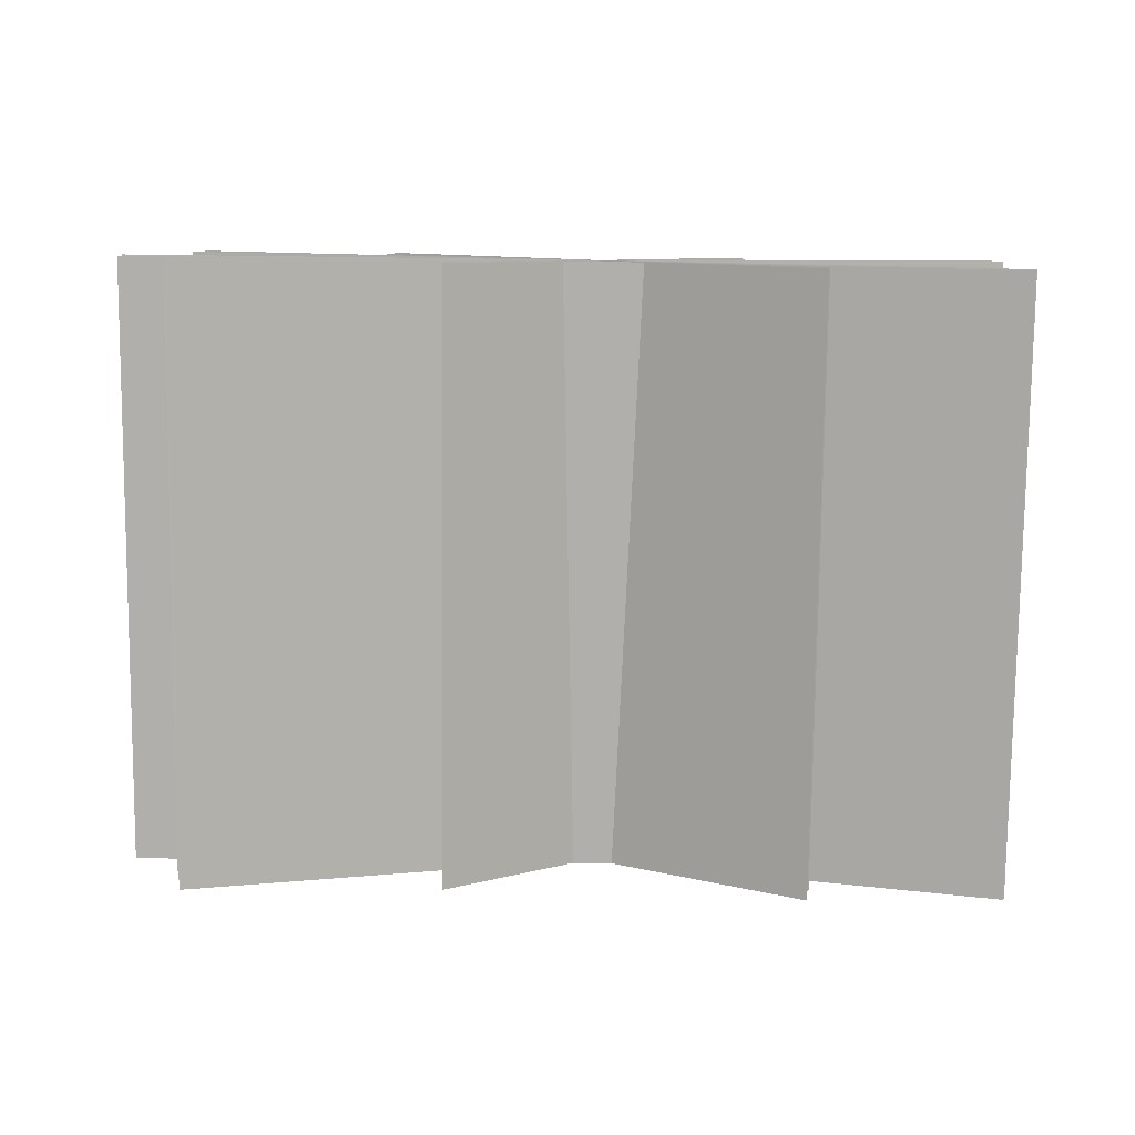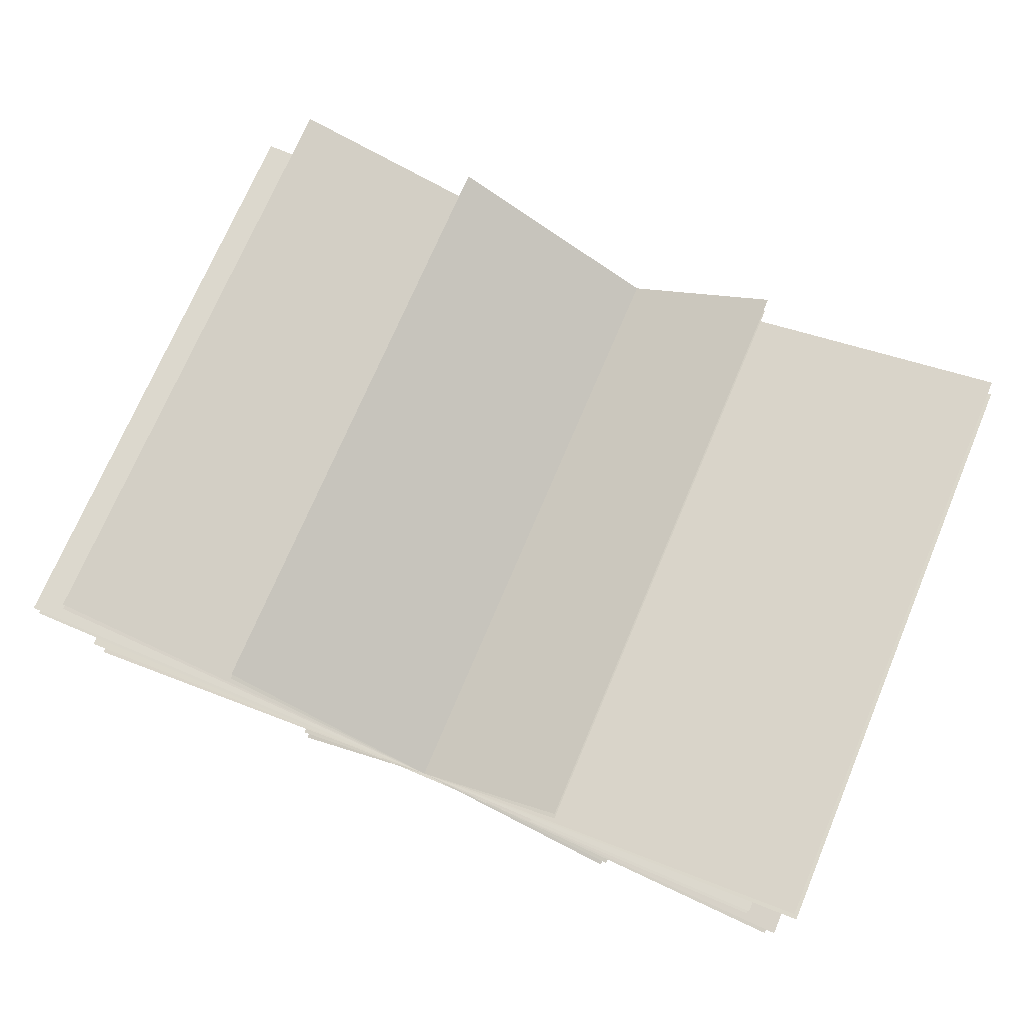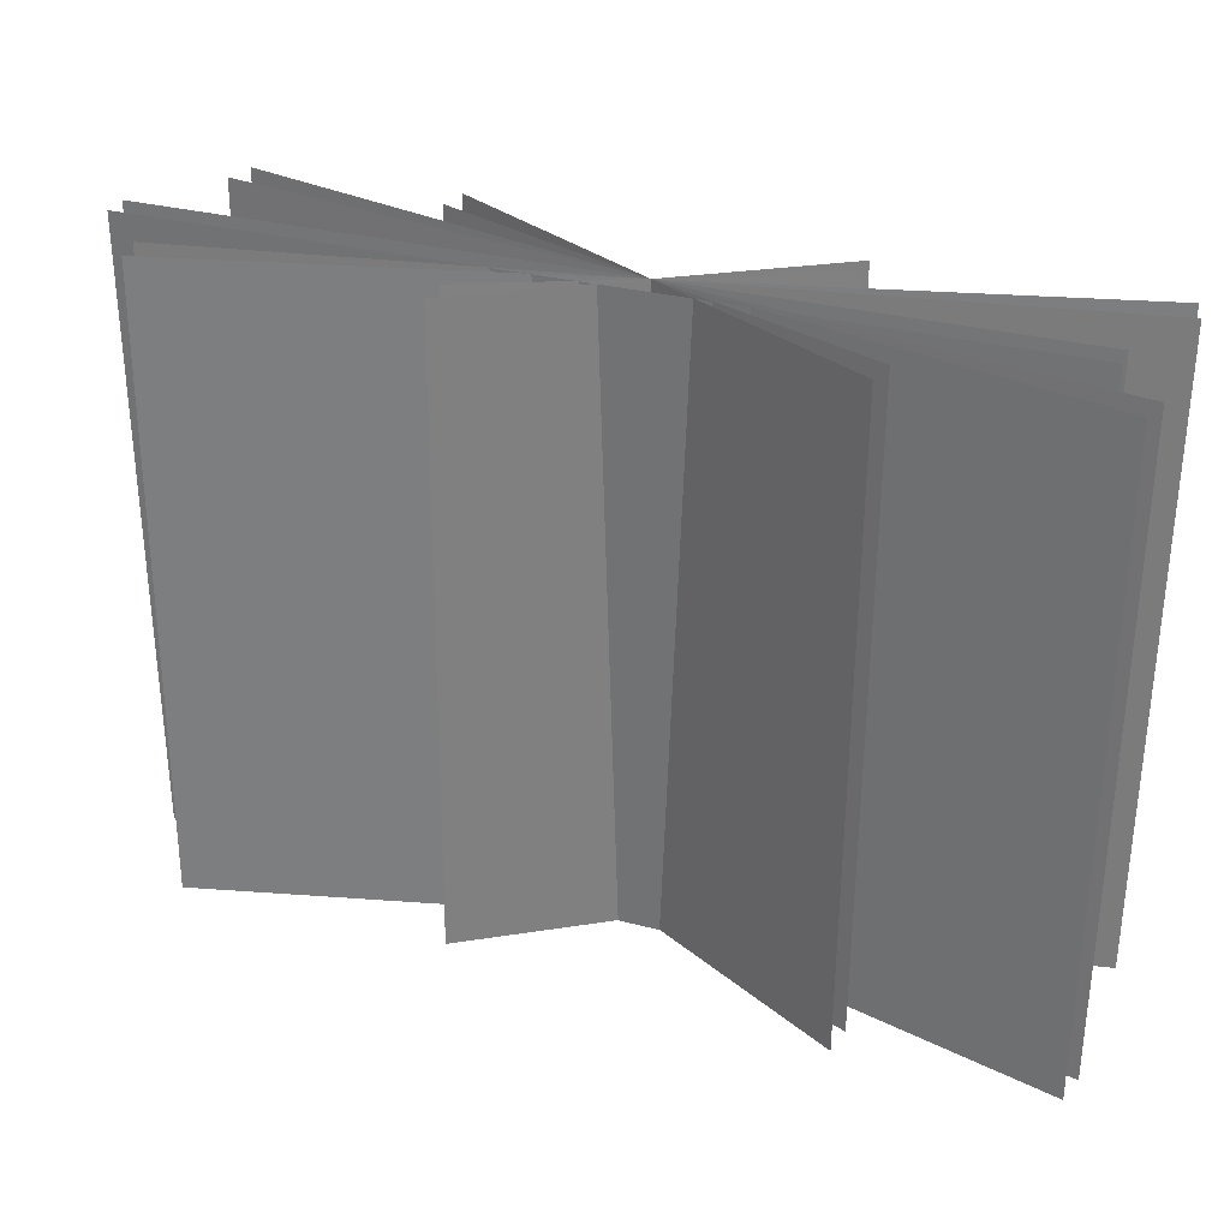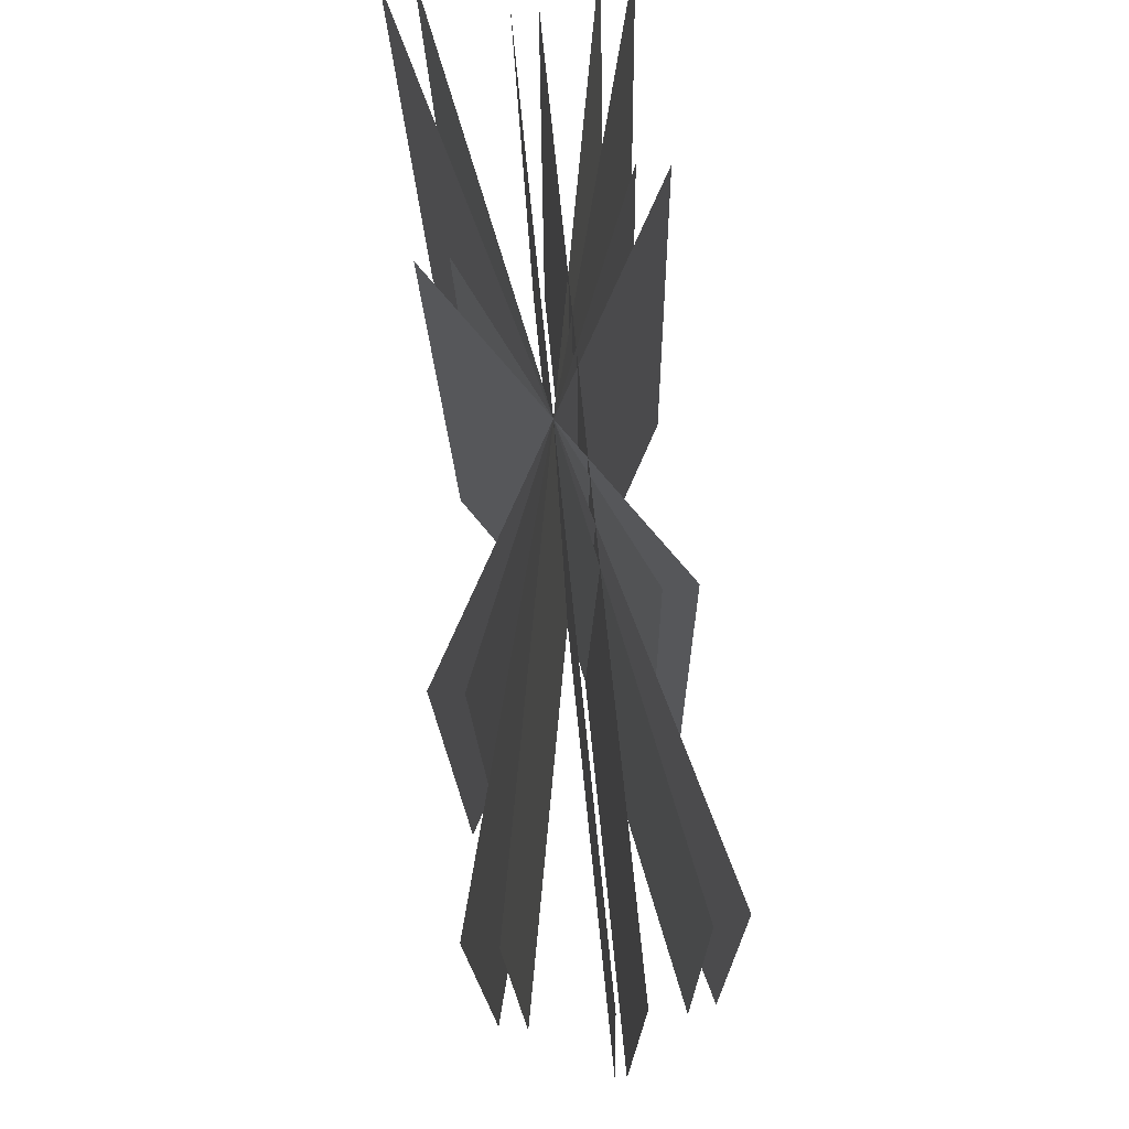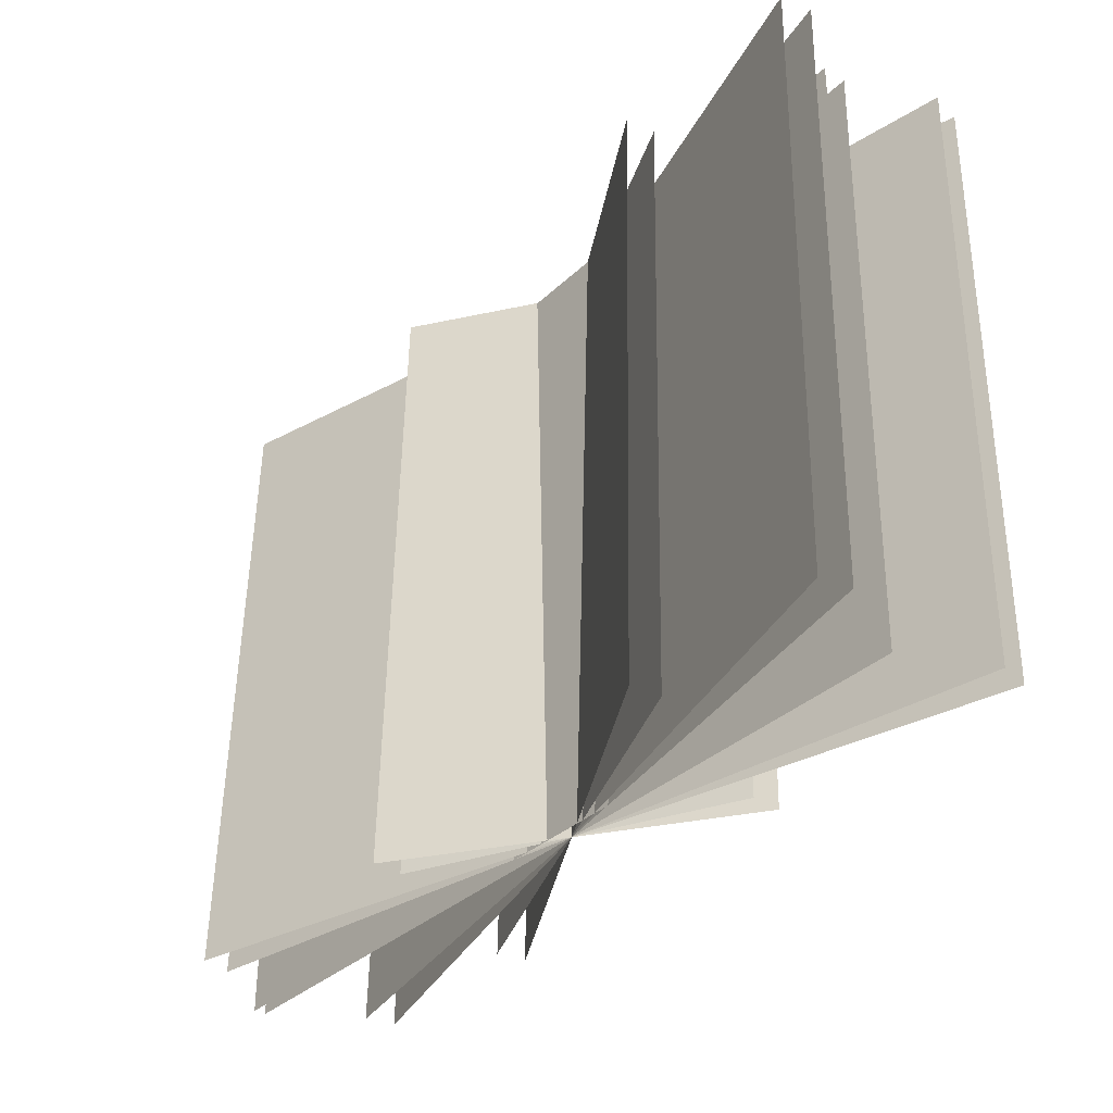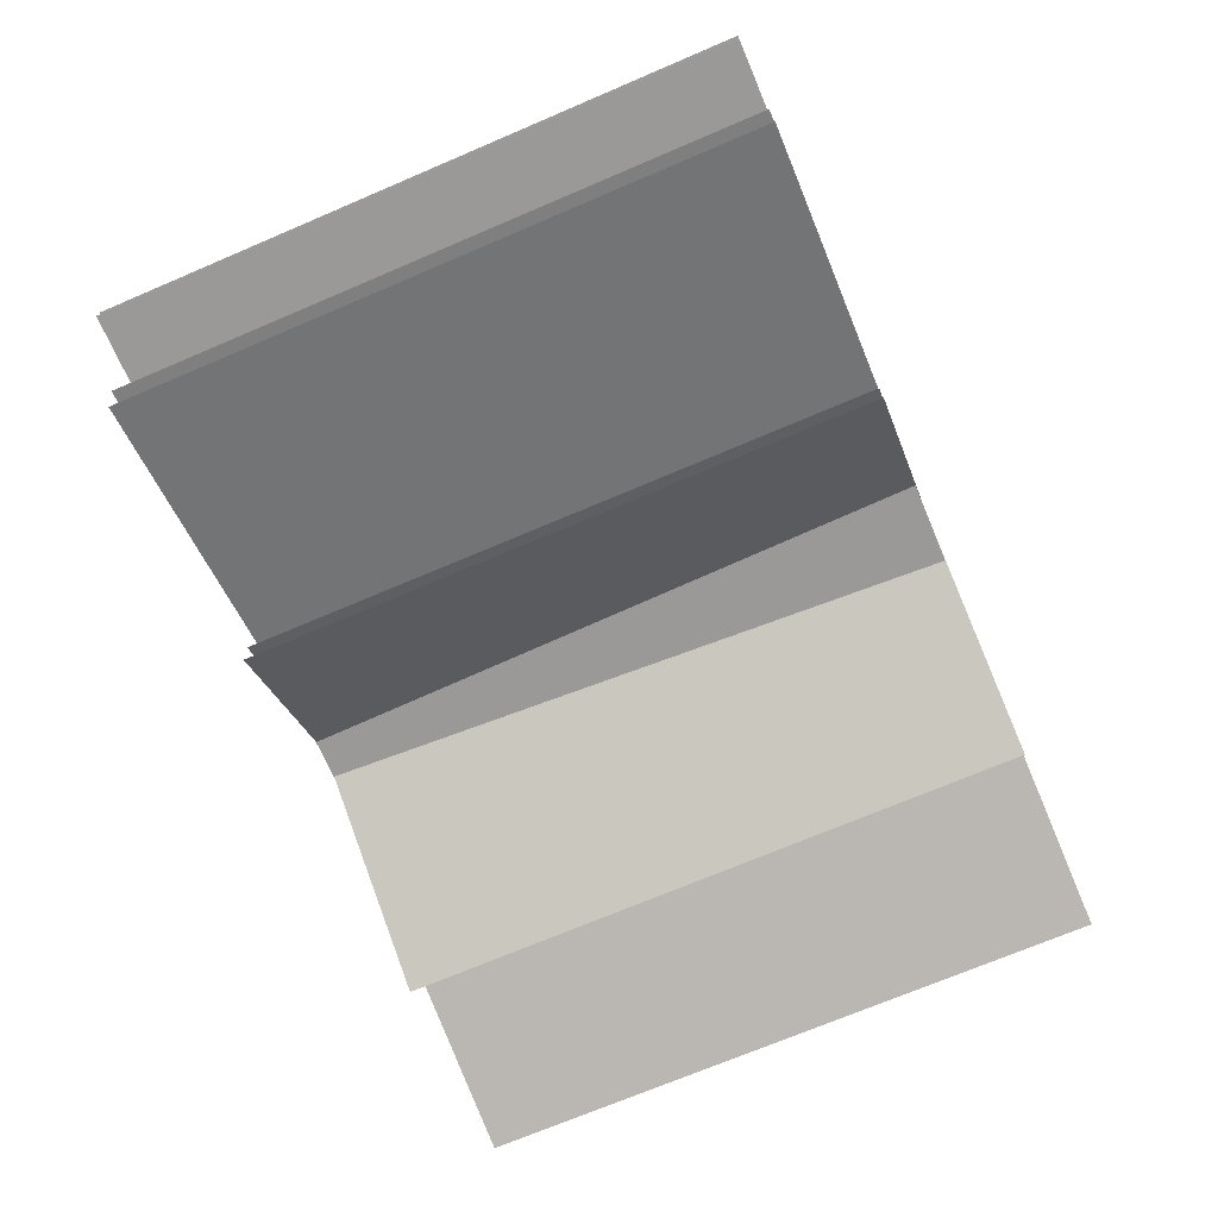
<metadata>
{"format":"obj","ext":"obj","renderer":"f3d","projection":"perspective","resolution":1024,"background":"white","views":[{"elev":-78.1,"azim":179.3,"up":"+Z"},{"elev":73.7,"azim":-157.1,"up":"+Z"},{"elev":31.0,"azim":-159.5,"up":"+Y"},{"elev":73.0,"azim":84.3,"up":"+Y"},{"elev":-35.1,"azim":-129.3,"up":"+Y"},{"elev":-69.0,"azim":113.0,"up":"+Z"}]}
</metadata>
<code>
g default
v -4.117 -0.3222 -0.02777
v 4.89 -0.3222 -0.02777
v -4.117 6.264 -0.02777
v 4.89 6.264 -0.02777
v -4.117 -0.3216 0.101
v 4.89 -0.3216 0.101
v -4.117 6.264 0.2309
v 4.89 6.264 0.2309
v -4.547 -0.3046 -0.7631
v 4.293 -0.3386 0.9651
v -4.547 6.281 -0.6332
v 4.293 6.247 1.095
v -4.474 -0.2984 -1.074
v 4.221 -0.3448 1.276
v -4.474 6.287 -0.9446
v 4.221 6.24 1.406
v -4.479 -0.3444 1.258
v 4.226 -0.2988 -1.056
v -4.479 6.241 1.388
v 4.226 6.286 -0.926
v -4.55 -0.3383 0.9462
v 4.297 -0.3049 -0.7442
v -4.55 6.247 1.076
v 4.297 6.28 -0.6143
v -2.439 -0.3027 -0.8561
v 2.186 -0.3405 1.058
v -2.439 6.282 -0.7263
v 2.186 6.245 1.188
v -2.388 -0.2966 -1.166
v 2.135 -0.3466 1.368
v -2.388 6.289 -1.036
v 2.135 6.239 1.498
v -1.714 -0.3426 1.167
v 1.461 -0.3006 -0.9648
v -1.714 6.243 1.297
v 1.461 6.285 -0.8349
v -1.721 -0.3365 0.8542
v 1.468 -0.3067 -0.6522
v -1.721 6.249 0.9841
v 1.468 6.278 -0.5223
v -4.117 -0.3222 -0.02777
v 4.89 -0.3222 -0.02777
v -4.117 6.264 -0.02777
v 4.89 6.264 -0.02777
v -4.117 -0.3216 0.101
v 4.89 -0.3216 0.101
v -4.117 6.264 0.2309
v 4.89 6.264 0.2309
v -4.547 -0.3046 -0.7631
v 4.293 -0.3386 0.9651
v -4.547 6.281 -0.6332
v 4.293 6.247 1.095
v -4.474 -0.2984 -1.074
v 4.221 -0.3448 1.276
v -4.474 6.287 -0.9446
v 4.221 6.24 1.406
v -4.479 -0.3444 1.258
v 4.226 -0.2988 -1.056
v -4.479 6.241 1.388
v 4.226 6.286 -0.926
v -4.55 -0.3383 0.9462
v 4.297 -0.3049 -0.7442
v -4.55 6.247 1.076
v 4.297 6.28 -0.6143
v -2.439 -0.3027 -0.8561
v 2.186 -0.3405 1.058
v -2.439 6.282 -0.7263
v 2.186 6.245 1.188
v -2.388 -0.2966 -1.166
v 2.135 -0.3466 1.368
v -2.388 6.289 -1.036
v 2.135 6.239 1.498
v -1.714 -0.3426 1.167
v 1.461 -0.3006 -0.9648
v -1.714 6.243 1.297
v 1.461 6.285 -0.8349
v -1.721 -0.3365 0.8542
v 1.468 -0.3067 -0.6522
v -1.721 6.249 0.9841
v 1.468 6.278 -0.5223
g polySurface3
f 1 3 2
f 2 3 4
f 5 7 6
f 6 7 8
f 9 11 10
f 10 11 12
f 13 15 14
f 14 15 16
f 17 19 18
f 18 19 20
f 21 23 22
f 22 23 24
f 25 27 26
f 26 27 28
f 29 31 30
f 30 31 32
f 33 35 34
f 34 35 36
f 37 39 38
f 38 39 40
f 41 42 43
f 43 42 44
f 45 46 47
f 47 46 48
f 49 50 51
f 51 50 52
f 53 54 55
f 55 54 56
f 57 58 59
f 59 58 60
f 61 62 63
f 63 62 64
f 65 66 67
f 67 66 68
f 69 70 71
f 71 70 72
f 73 74 75
f 75 74 76
f 77 78 79
f 79 78 80

</code>
